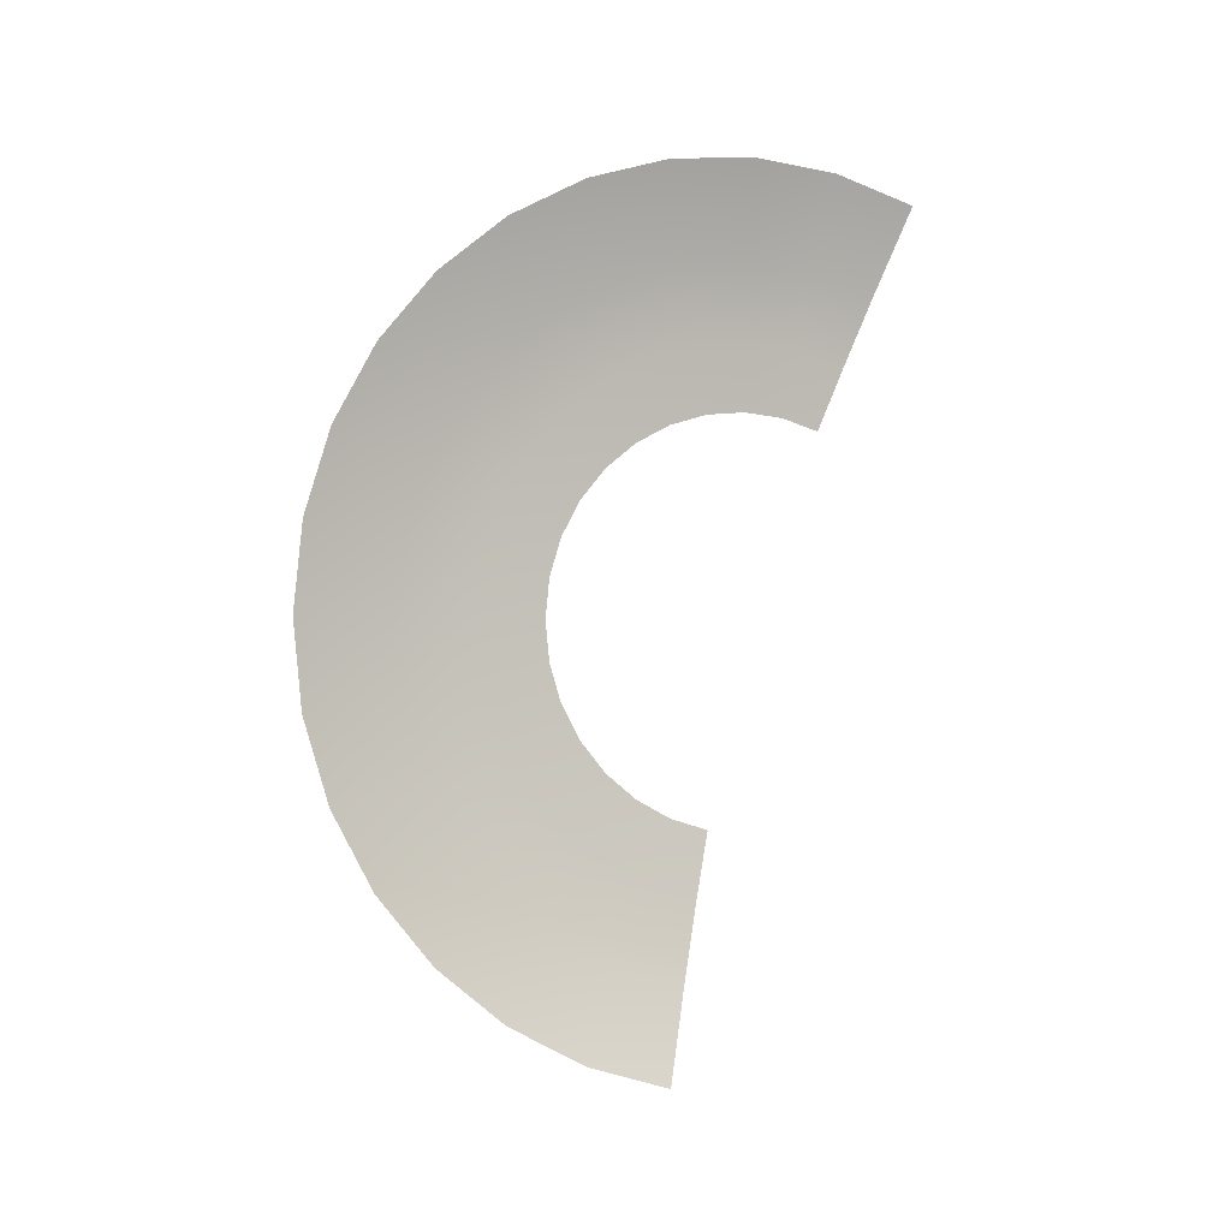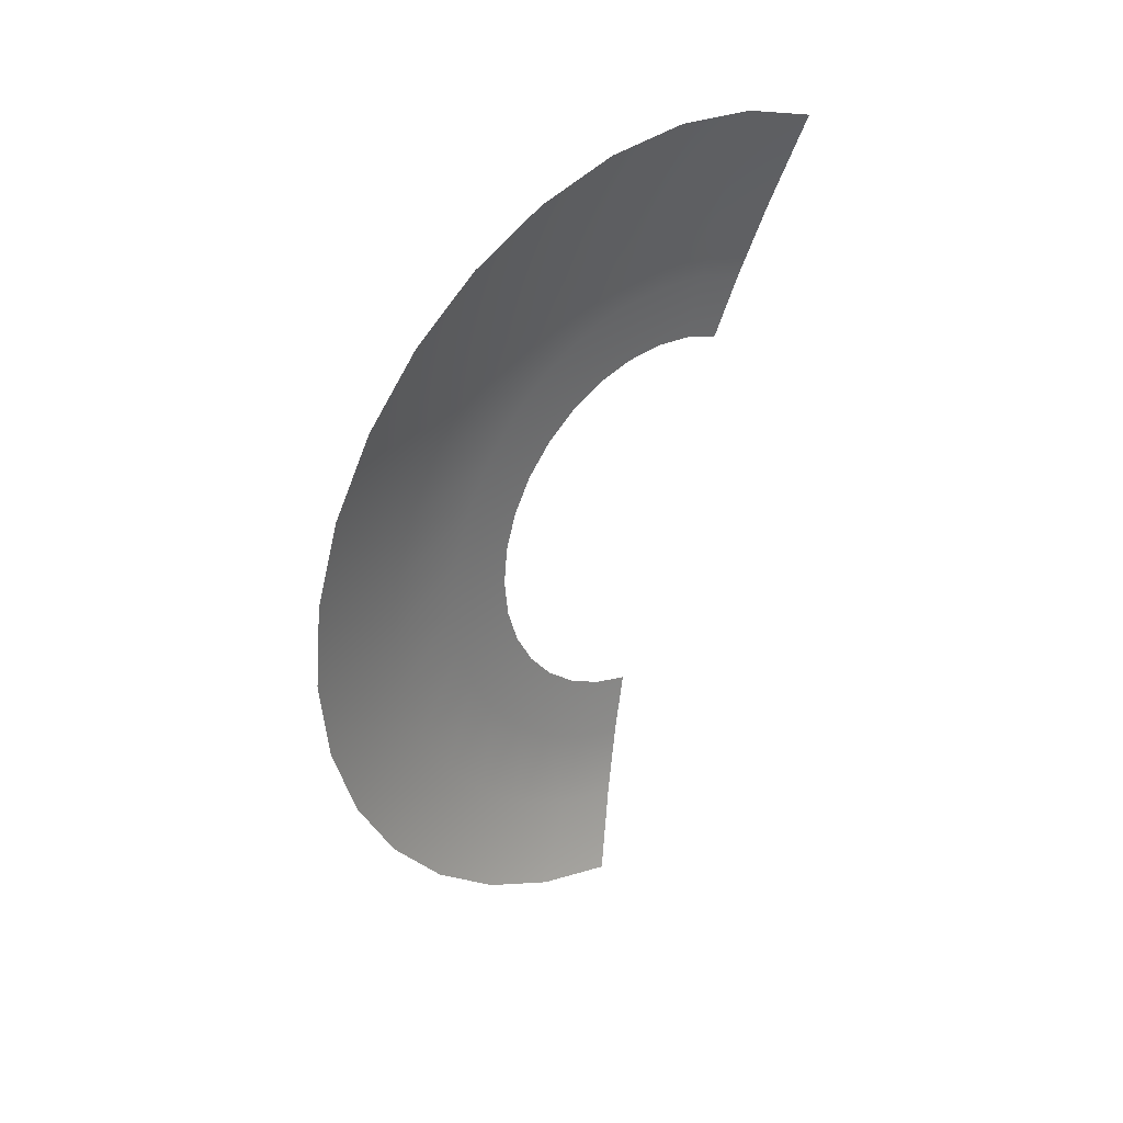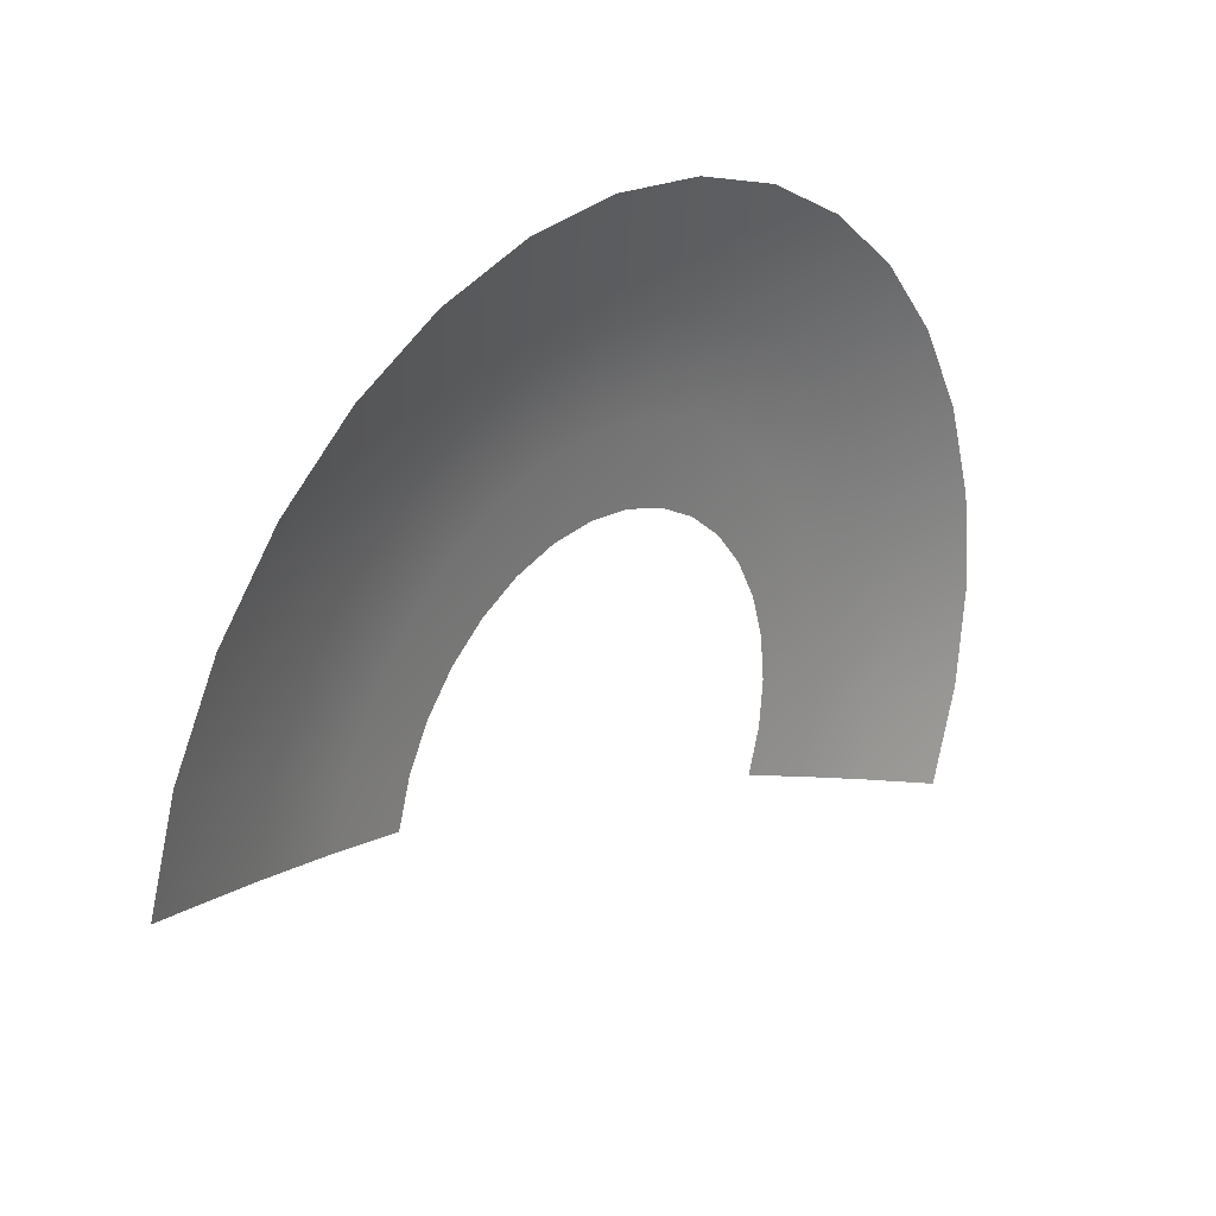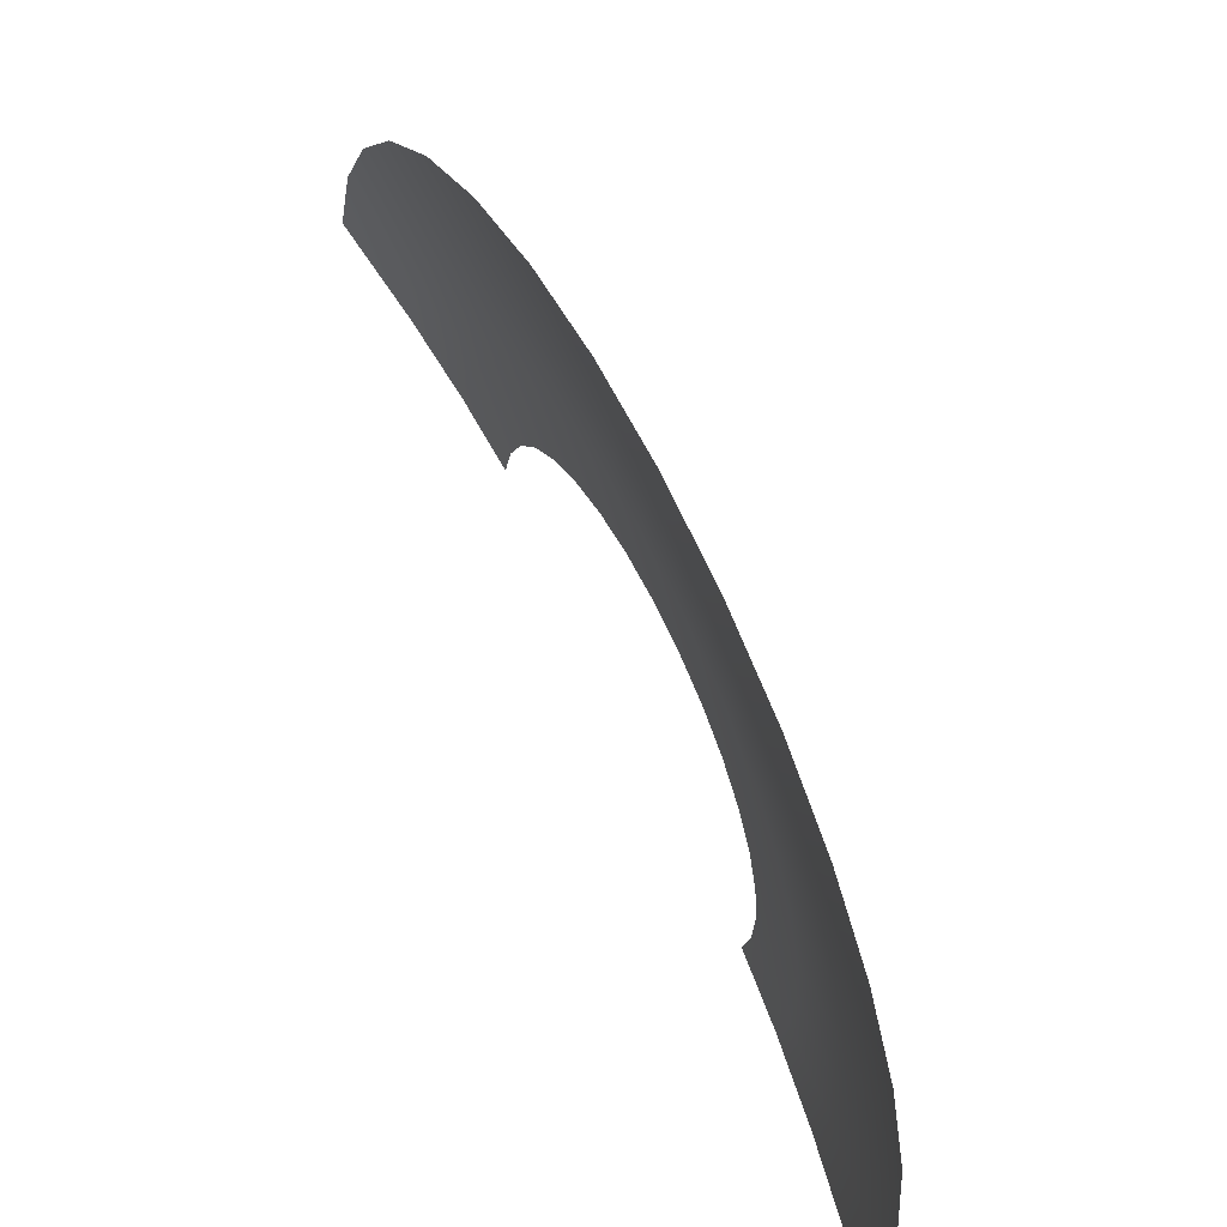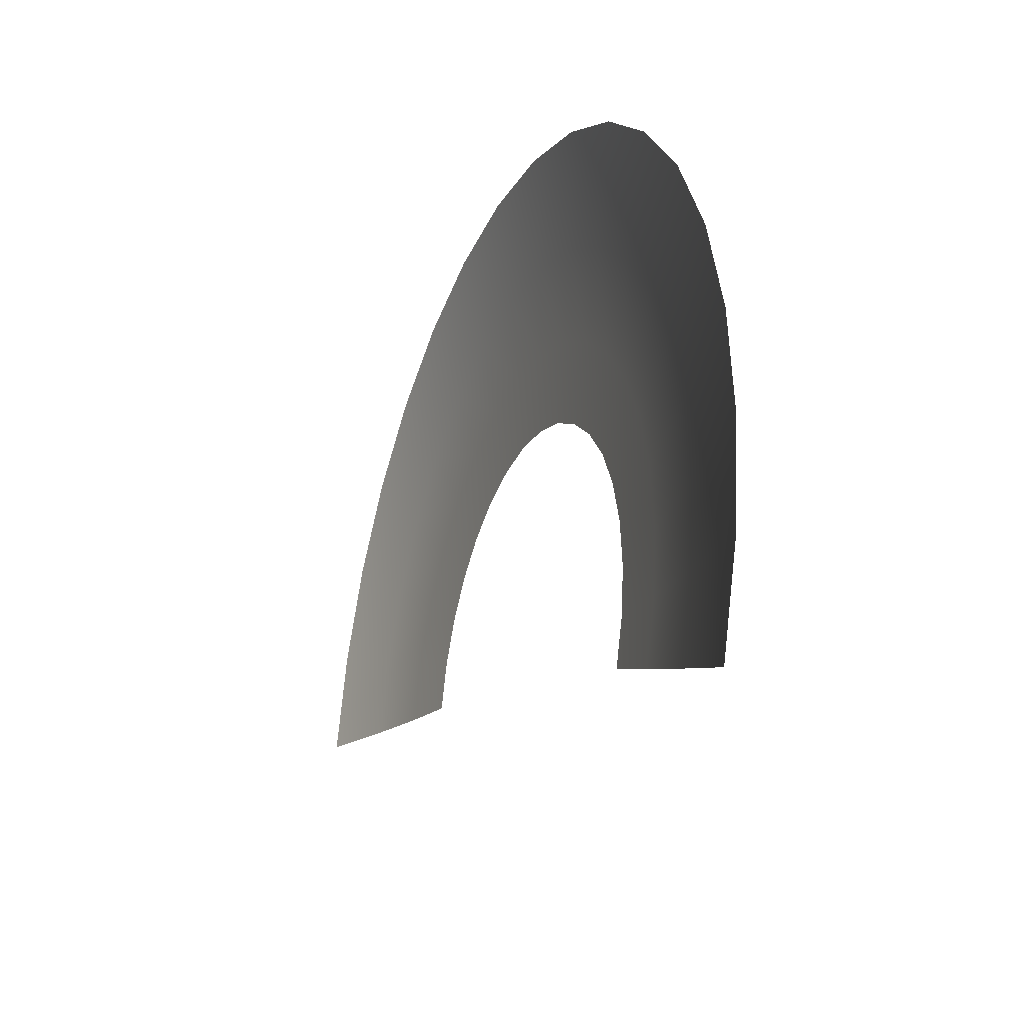
<metadata>
{"format":"obj","ext":"obj","renderer":"f3d","projection":"perspective","resolution":1024,"background":"white","views":[{"elev":-2.1,"azim":-110.3,"up":"+Z"},{"elev":34.0,"azim":-129.5,"up":"+Z"},{"elev":25.5,"azim":-139.3,"up":"+Y"},{"elev":59.0,"azim":-27.2,"up":"+Y"},{"elev":-27.0,"azim":-21.3,"up":"+Y"}]}
</metadata>
<code>
g fx_mesh_trail_04
v -9.589e-07 1.453 -3.509
v -5.888e-07 0.741 -3.725
v 0.1095 0.577 -2.901
v 0.1095 1.132 -2.732
v -1.293e-06 2.11 -3.158
v 0.1713 0.8783 -2.12
v 0.1713 0.4477 -2.251
v 0.1095 1.643 -2.459
v -1.579e-06 2.686 -2.686
v 0.2022 0.661 -1.596
v 0.2022 0.337 -1.694
v 0.2022 0.9596 -1.436
v 0.1713 1.275 -1.908
v 0.2022 1.221 -1.221
v 0.1713 1.623 -1.623
v 0.2022 1.436 -0.9596
v 0.1095 2.091 -2.091
v -1.806e-06 3.158 -2.11
v 0.1713 1.908 -1.275
v 0.2022 1.596 -0.661
v 0.1095 2.459 -1.643
v -1.964e-06 3.509 -1.453
v 0.1713 2.12 -0.8783
v 0.2022 1.694 -0.3369
v 0.1095 2.732 -1.132
v -2.048e-06 3.725 -0.741
v 0.1713 2.251 -0.4477
v 0.2022 1.727 -9.737e-07
v 0.1095 2.901 -0.577
v -2.054e-06 3.798 -2.264e-06
v 0.1713 2.295 -1.328e-06
v 0.2022 1.694 0.337
v 0.1095 2.957 -1.762e-06
v -1.983e-06 3.725 0.741
v 0.1713 2.251 0.4477
v 0.2022 1.596 0.661
v 0.1095 2.901 0.577
v -1.837e-06 3.509 1.453
v 0.1713 2.12 0.8783
v 0.2022 1.436 0.9596
v 0.1095 2.732 1.132
v -1.621e-06 3.158 2.11
v 0.1713 1.908 1.275
v 0.2022 1.221 1.221
v 0.1095 2.459 1.643
v -1.344e-06 2.686 2.686
v 0.1713 1.623 1.623
v 0.2022 0.9596 1.436
v 0.1095 2.091 2.091
v -1.017e-06 2.11 3.158
v 0.1713 1.275 1.908
v 0.2022 0.661 1.596
v 0.1095 1.643 2.459
v -6.521e-07 1.453 3.509
v 0.1713 0.8783 2.12
v 0.2022 0.337 1.694
v 0.1095 1.132 2.732
v -2.632e-07 0.741 3.725
v 0.1713 0.4477 2.251
v 0.2022 1.805e-06 1.727
v 0.1095 0.577 2.901
v 1.347e-07 2.947e-06 3.798
v 0.1713 2.09e-06 2.295
v 0.2022 -0.3369 1.694
v 0.1095 2.502e-06 2.957
v 5.261e-07 -0.741 3.725
v 0.1713 -0.4477 2.251
v 0.2022 -0.661 1.596
v 0.1713 -0.8783 2.12
v 0.1095 -0.577 2.901
v 8.962e-07 -1.453 3.509
v 0.1095 -1.132 2.732
g fx_mesh_trail_04_0
f 3 2 1
f 4 3 1
f 4 1 5
f 3 4 6
f 7 3 6
f 8 4 5
f 8 5 9
f 7 6 10
f 11 7 10
f 10 6 12
f 6 4 13
f 6 13 12
f 4 8 13
f 12 13 14
f 13 15 14
f 13 8 15
f 14 15 16
f 17 8 9
f 8 17 15
f 17 9 18
f 15 19 16
f 15 17 19
f 16 19 20
f 21 17 18
f 17 21 19
f 21 18 22
f 19 23 20
f 19 21 23
f 20 23 24
f 25 21 22
f 21 25 23
f 25 22 26
f 23 27 24
f 23 25 27
f 24 27 28
f 29 25 26
f 25 29 27
f 29 26 30
f 27 31 28
f 27 29 31
f 28 31 32
f 33 29 30
f 29 33 31
f 33 30 34
f 31 35 32
f 31 33 35
f 32 35 36
f 37 33 34
f 33 37 35
f 37 34 38
f 35 39 36
f 35 37 39
f 36 39 40
f 41 37 38
f 37 41 39
f 41 38 42
f 39 43 40
f 39 41 43
f 40 43 44
f 45 41 42
f 41 45 43
f 45 42 46
f 43 47 44
f 43 45 47
f 44 47 48
f 49 45 46
f 45 49 47
f 49 46 50
f 47 51 48
f 47 49 51
f 48 51 52
f 53 49 50
f 49 53 51
f 53 50 54
f 51 55 52
f 51 53 55
f 52 55 56
f 57 53 54
f 53 57 55
f 57 54 58
f 55 59 56
f 55 57 59
f 56 59 60
f 61 57 58
f 57 61 59
f 61 58 62
f 59 63 60
f 59 61 63
f 60 63 64
f 65 61 62
f 61 65 63
f 65 62 66
f 63 67 64
f 63 65 67
f 64 67 68
f 67 69 68
f 70 65 66
f 65 70 67
f 67 70 69
f 70 66 71
f 70 72 69
f 72 70 71

</code>
